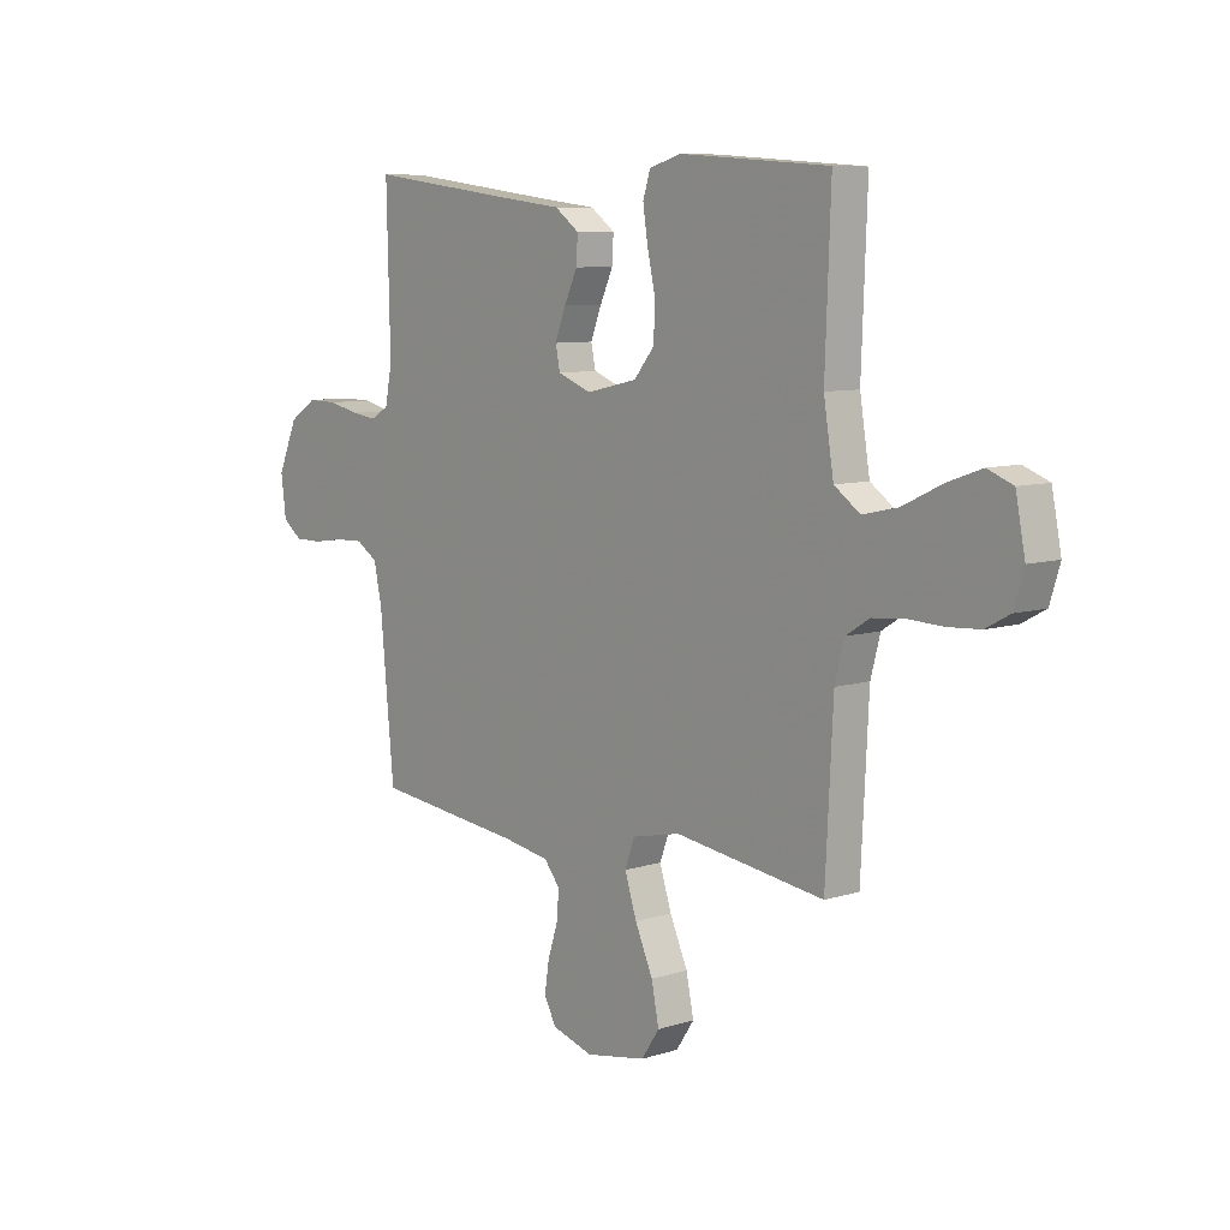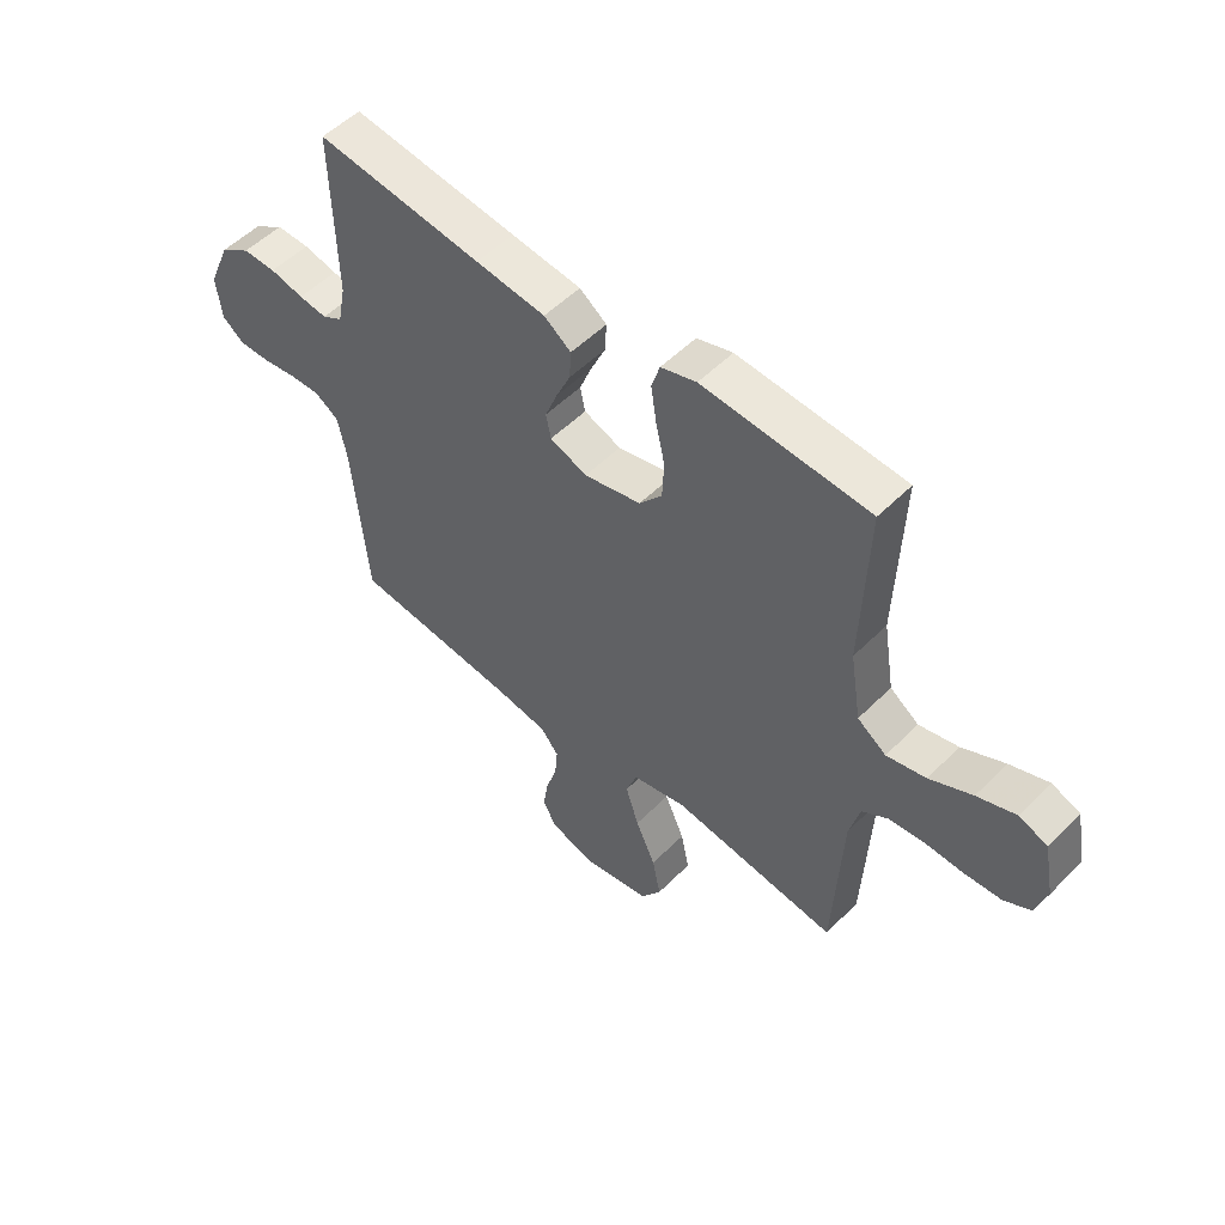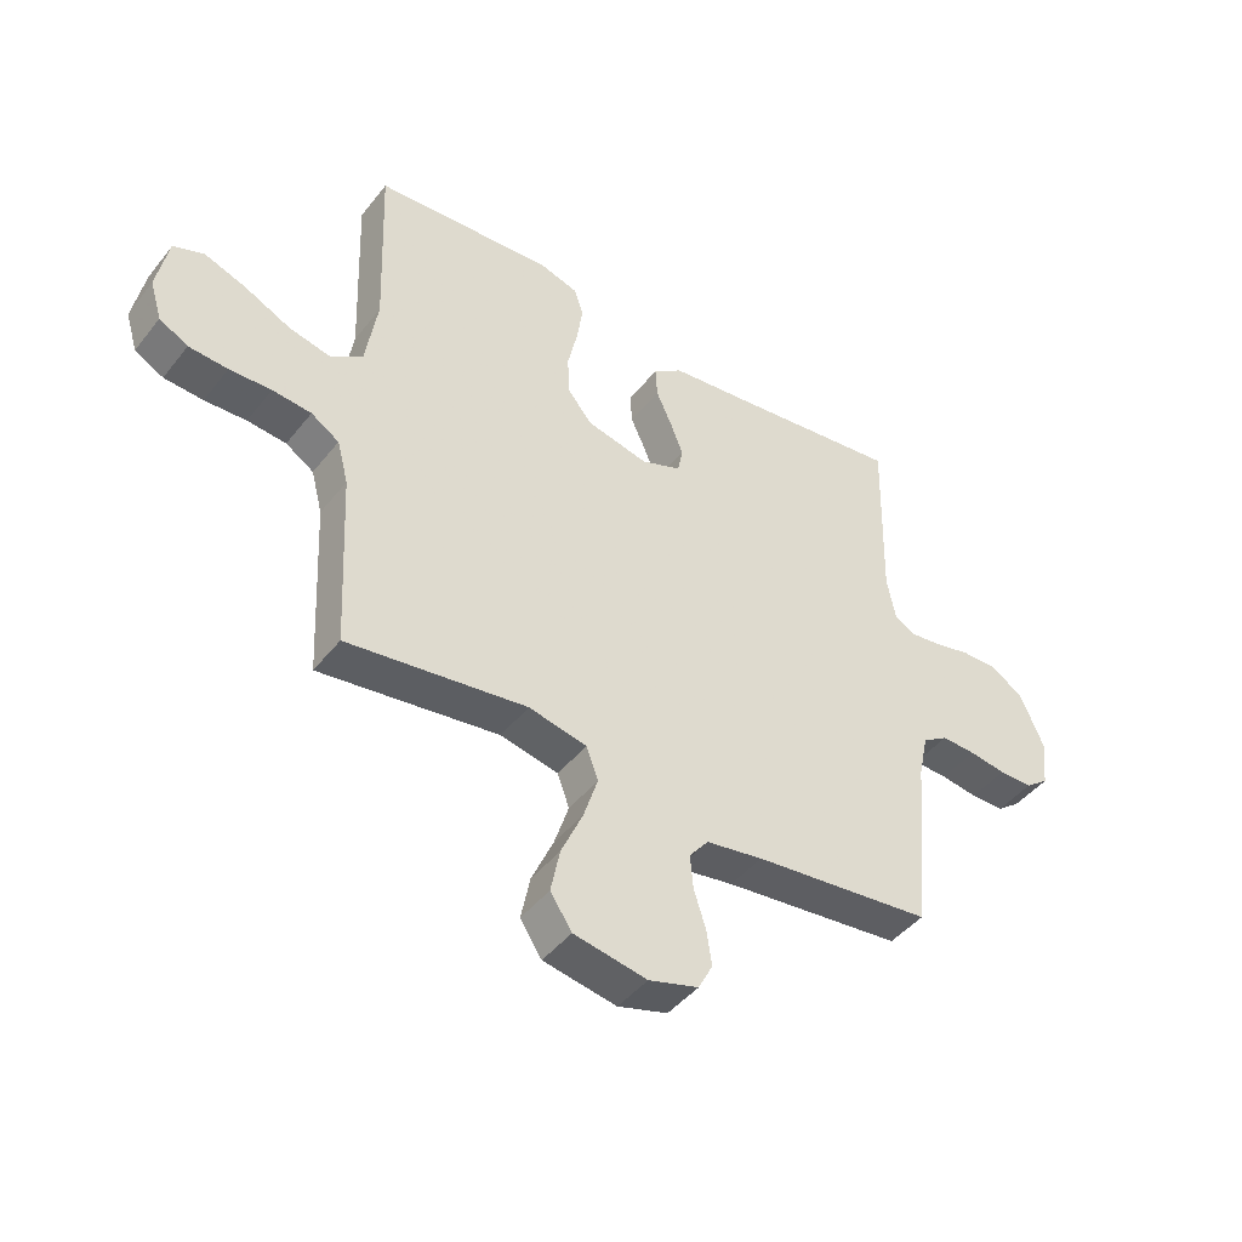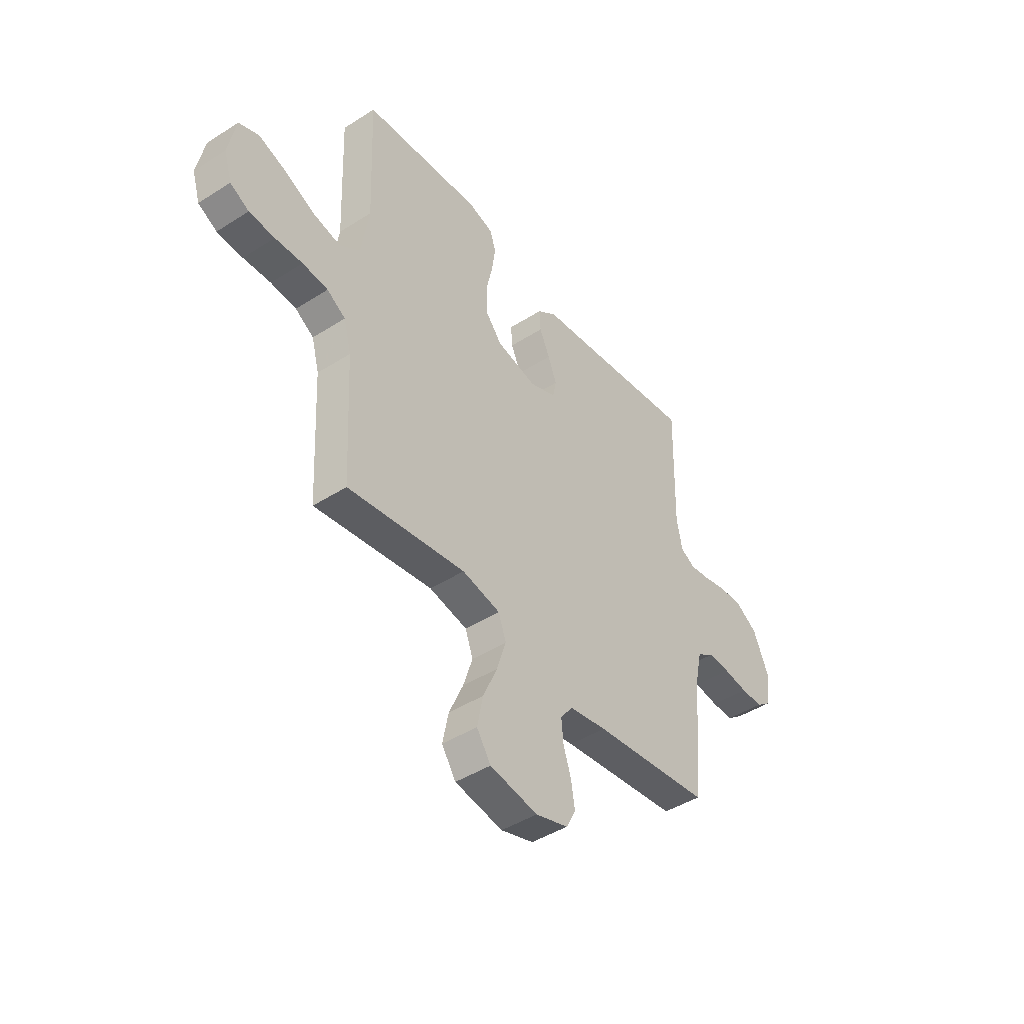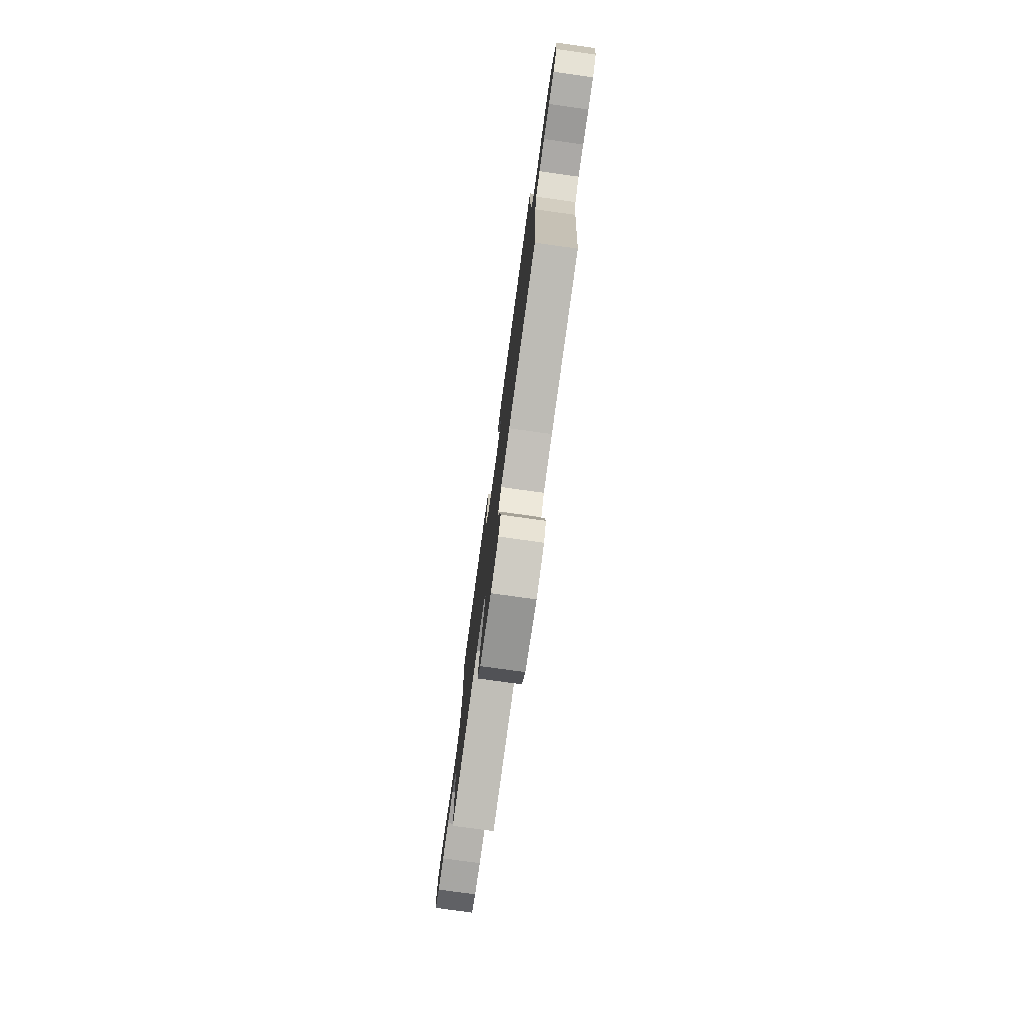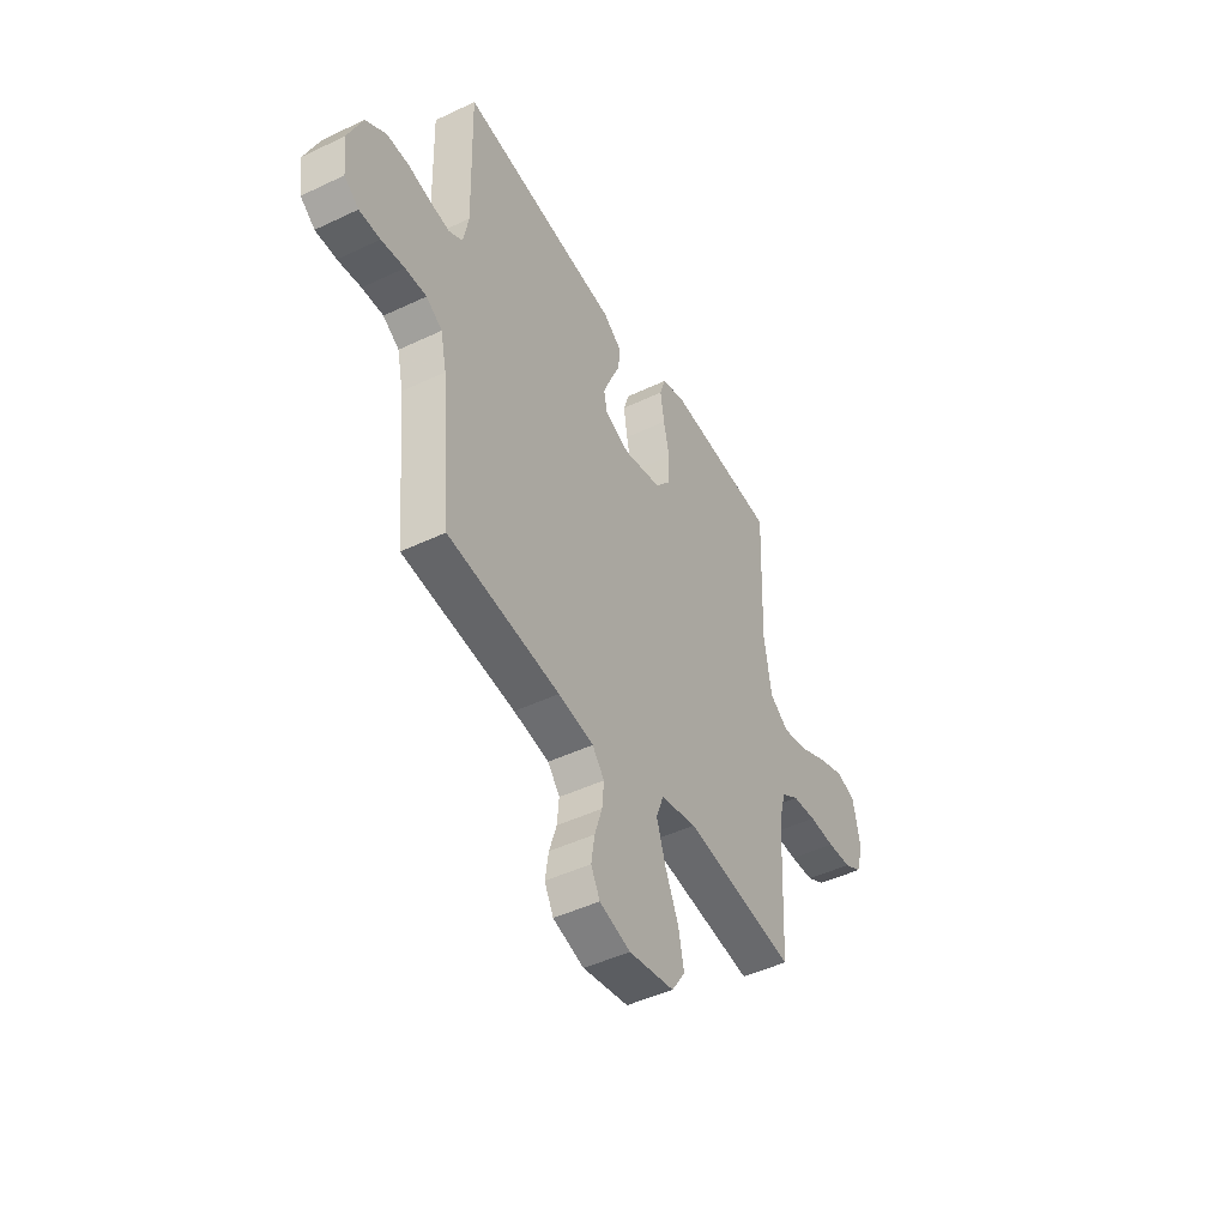
<metadata>
{"format":"obj","ext":"obj","renderer":"f3d","projection":"perspective","resolution":1024,"background":"white","views":[{"elev":8.2,"azim":-130.9,"up":"+Z"},{"elev":52.6,"azim":-136.9,"up":"+Z"},{"elev":-44.7,"azim":-35.6,"up":"+Z"},{"elev":-44.3,"azim":-53.2,"up":"+Z"},{"elev":-77.6,"azim":82.1,"up":"+Z"},{"elev":-46.2,"azim":118.5,"up":"+Z"}]}
</metadata>
<code>
v -0.5 0.07 0.5
v -0.2 0.07 0.521
v -0.136 0.07 0.502
v -0.121 0.07 0.455
v -0.131 0.07 0.389
v -0.147 0.07 0.317
v -0.144 0.07 0.249
v -0.103 0.07 0.199
v 0 0.07 0.176
v 0.067 0.07 0.202
v 0.076 0.07 0.246
v 0.054 0.07 0.302
v 0.028 0.07 0.359
v 0.025 0.07 0.411
v 0.074 0.07 0.447
v 0.2 0.07 0.462
v 0.5 0.07 0.5
v 0.493 0.07 0.2
v 0.507 0.07 0.128
v 0.544 0.07 0.107
v 0.595 0.07 0.114
v 0.656 0.07 0.128
v 0.716 0.07 0.129
v 0.771 0.07 0.093
v 0.811 0.07 0
v 0.801 0.07 -0.079
v 0.762 0.07 -0.109
v 0.706 0.07 -0.109
v 0.644 0.07 -0.1
v 0.587 0.07 -0.098
v 0.544 0.07 -0.126
v 0.528 0.07 -0.2
v 0.5 0.07 -0.5
v 0.2 0.07 -0.534
v 0.105 0.07 -0.55
v 0.073 0.07 -0.59
v 0.078 0.07 -0.646
v 0.098 0.07 -0.708
v 0.107 0.07 -0.767
v 0.083 0.07 -0.813
v 0 0.07 -0.838
v -0.122 0.07 -0.816
v -0.158 0.07 -0.762
v -0.143 0.07 -0.688
v -0.107 0.07 -0.607
v -0.083 0.07 -0.533
v -0.103 0.07 -0.479
v -0.2 0.07 -0.458
v -0.5 0.07 -0.5
v -0.515 0.07 -0.2
v -0.534 0.07 -0.128
v -0.581 0.07 -0.098
v -0.646 0.07 -0.092
v -0.716 0.07 -0.095
v -0.781 0.07 -0.091
v -0.829 0.07 -0.065
v -0.849 0.07 0
v -0.83 0.07 0.097
v -0.779 0.07 0.117
v -0.709 0.07 0.092
v -0.632 0.07 0.055
v -0.561 0.07 0.039
v -0.509 0.07 0.076
v -0.489 0.07 0.2
v -0.5 0 0.5
v -0.2 0 0.521
v -0.136 0 0.502
v -0.121 0 0.455
v -0.131 0 0.389
v -0.147 0 0.317
v -0.144 0 0.249
v -0.103 0 0.199
v 0 0 0.176
v 0.067 0 0.202
v 0.076 0 0.246
v 0.054 0 0.302
v 0.028 0 0.359
v 0.025 0 0.411
v 0.074 0 0.447
v 0.2 0 0.462
v 0.5 0 0.5
v 0.493 0 0.2
v 0.507 0 0.128
v 0.544 0 0.107
v 0.595 0 0.114
v 0.656 0 0.128
v 0.716 0 0.129
v 0.771 0 0.093
v 0.811 0 0
v 0.801 0 -0.079
v 0.762 0 -0.109
v 0.706 0 -0.109
v 0.644 0 -0.1
v 0.587 0 -0.098
v 0.544 0 -0.126
v 0.528 0 -0.2
v 0.5 0 -0.5
v 0.2 0 -0.534
v 0.105 0 -0.55
v 0.073 0 -0.59
v 0.078 0 -0.646
v 0.098 0 -0.708
v 0.107 0 -0.767
v 0.083 0 -0.813
v 0 0 -0.838
v -0.122 0 -0.816
v -0.158 0 -0.762
v -0.143 0 -0.688
v -0.107 0 -0.607
v -0.083 0 -0.533
v -0.103 0 -0.479
v -0.2 0 -0.458
v -0.5 0 -0.5
v -0.515 0 -0.2
v -0.534 0 -0.128
v -0.581 0 -0.098
v -0.646 0 -0.092
v -0.716 0 -0.095
v -0.781 0 -0.091
v -0.829 0 -0.065
v -0.849 0 0
v -0.83 0 0.097
v -0.779 0 0.117
v -0.709 0 0.092
v -0.632 0 0.055
v -0.561 0 0.039
v -0.509 0 0.076
v -0.489 0 0.2
f 58 59 60 61
f 58 61 62
f 57 58 62
f 56 57 62
f 53 54 55 56
f 52 53 56 62
f 51 52 62 63
f 48 49 50
f 47 48 50 51
f 42 43 44 45
f 42 45 46
f 41 42 46
f 40 41 46
f 37 38 39 40
f 36 37 40 46
f 35 36 46 47
f 32 33 34
f 31 32 34 35
f 26 27 28 29
f 26 29 30
f 25 26 30
f 24 25 30
f 21 22 23 24
f 20 21 24 30
f 19 20 30 31
f 16 17 18
f 12 13 14 15
f 11 12 15 16
f 10 11 16 18
f 3 4 5 6
f 1 2 3 6
f 64 1 6 7
f 63 64 7 8
f 51 63 8 9
f 31 35 47 51
f 18 19 31 51
f 9 10 18 51
f 125 124 123 122
f 126 125 122
f 126 122 121
f 126 121 120
f 120 119 118 117
f 126 120 117 116
f 127 126 116 115
f 114 113 112
f 115 114 112 111
f 109 108 107 106
f 110 109 106
f 110 106 105
f 110 105 104
f 104 103 102 101
f 110 104 101 100
f 111 110 100 99
f 98 97 96
f 99 98 96 95
f 93 92 91 90
f 94 93 90
f 94 90 89
f 94 89 88
f 88 87 86 85
f 94 88 85 84
f 95 94 84 83
f 82 81 80
f 79 78 77 76
f 80 79 76 75
f 82 80 75 74
f 70 69 68 67
f 70 67 66 65
f 71 70 65 128
f 72 71 128 127
f 73 72 127 115
f 115 111 99 95
f 115 95 83 82
f 115 82 74 73
f 1 65 66 2
f 2 66 67 3
f 3 67 68 4
f 4 68 69 5
f 5 69 70 6
f 6 70 71 7
f 7 71 72 8
f 8 72 73 9
f 9 73 74 10
f 10 74 75 11
f 11 75 76 12
f 12 76 77 13
f 13 77 78 14
f 14 78 79 15
f 15 79 80 16
f 16 80 81 17
f 17 81 82 18
f 18 82 83 19
f 19 83 84 20
f 20 84 85 21
f 21 85 86 22
f 22 86 87 23
f 23 87 88 24
f 24 88 89 25
f 25 89 90 26
f 26 90 91 27
f 27 91 92 28
f 28 92 93 29
f 29 93 94 30
f 30 94 95 31
f 31 95 96 32
f 32 96 97 33
f 33 97 98 34
f 34 98 99 35
f 35 99 100 36
f 36 100 101 37
f 37 101 102 38
f 38 102 103 39
f 39 103 104 40
f 40 104 105 41
f 41 105 106 42
f 42 106 107 43
f 43 107 108 44
f 44 108 109 45
f 45 109 110 46
f 46 110 111 47
f 47 111 112 48
f 48 112 113 49
f 49 113 114 50
f 50 114 115 51
f 51 115 116 52
f 52 116 117 53
f 53 117 118 54
f 54 118 119 55
f 55 119 120 56
f 56 120 121 57
f 57 121 122 58
f 58 122 123 59
f 59 123 124 60
f 60 124 125 61
f 61 125 126 62
f 62 126 127 63
f 63 127 128 64
f 64 128 65 1

</code>
